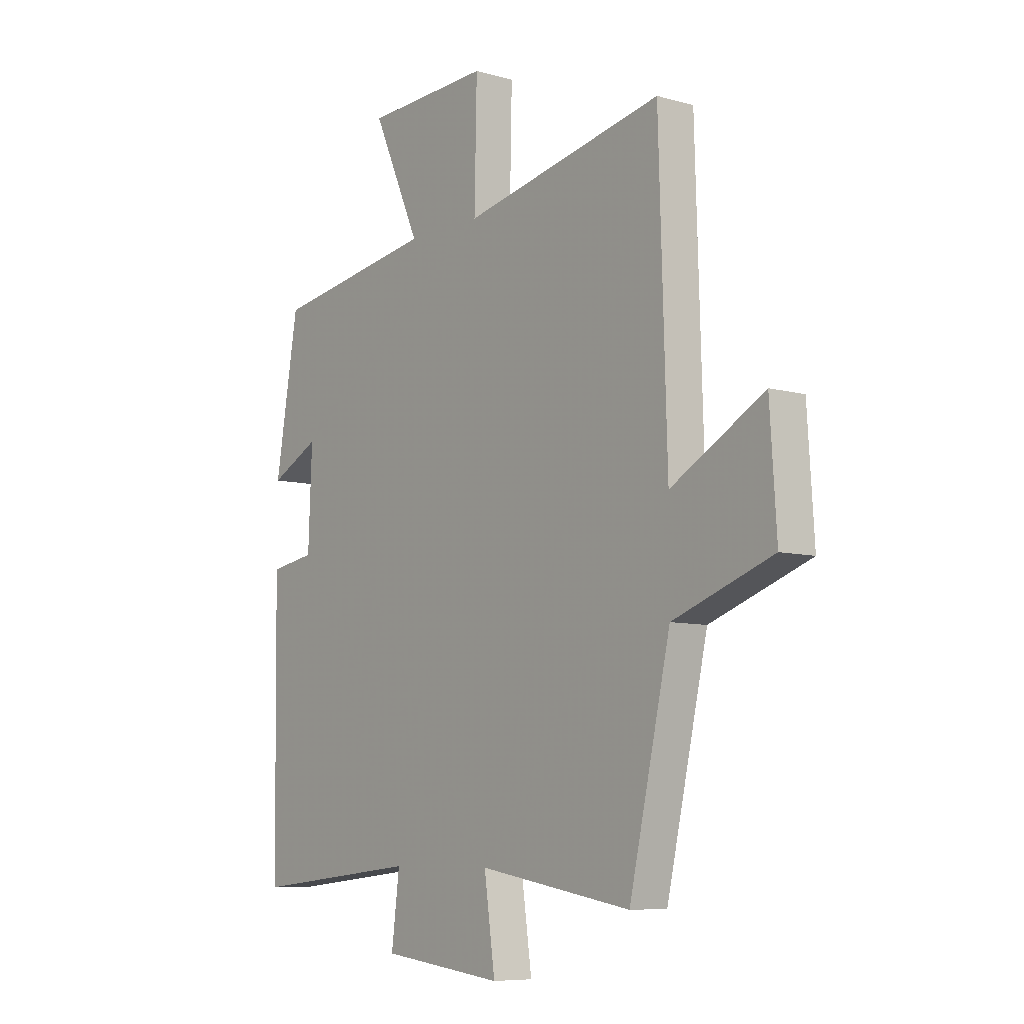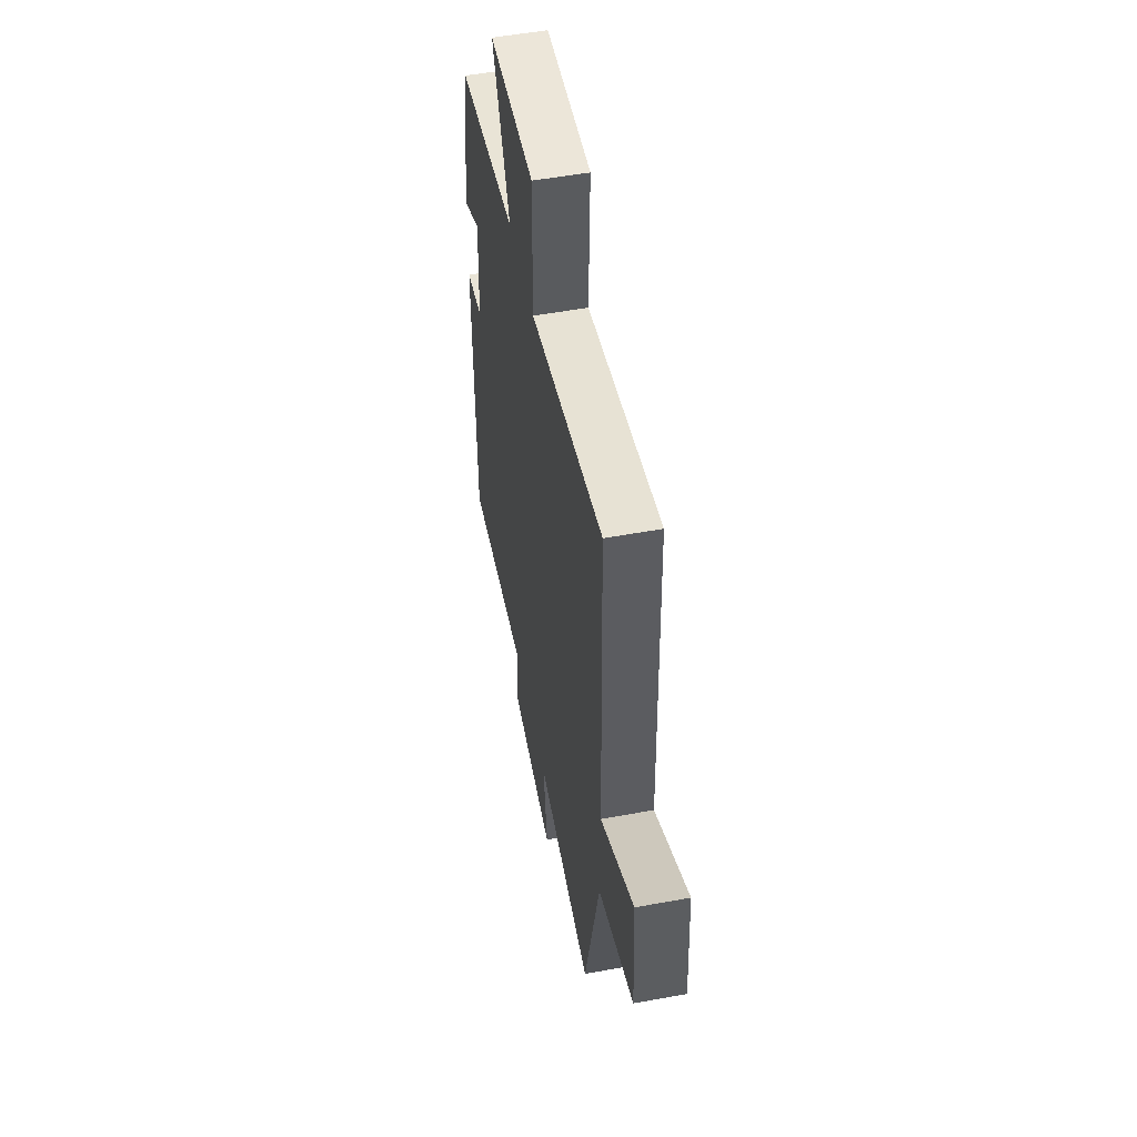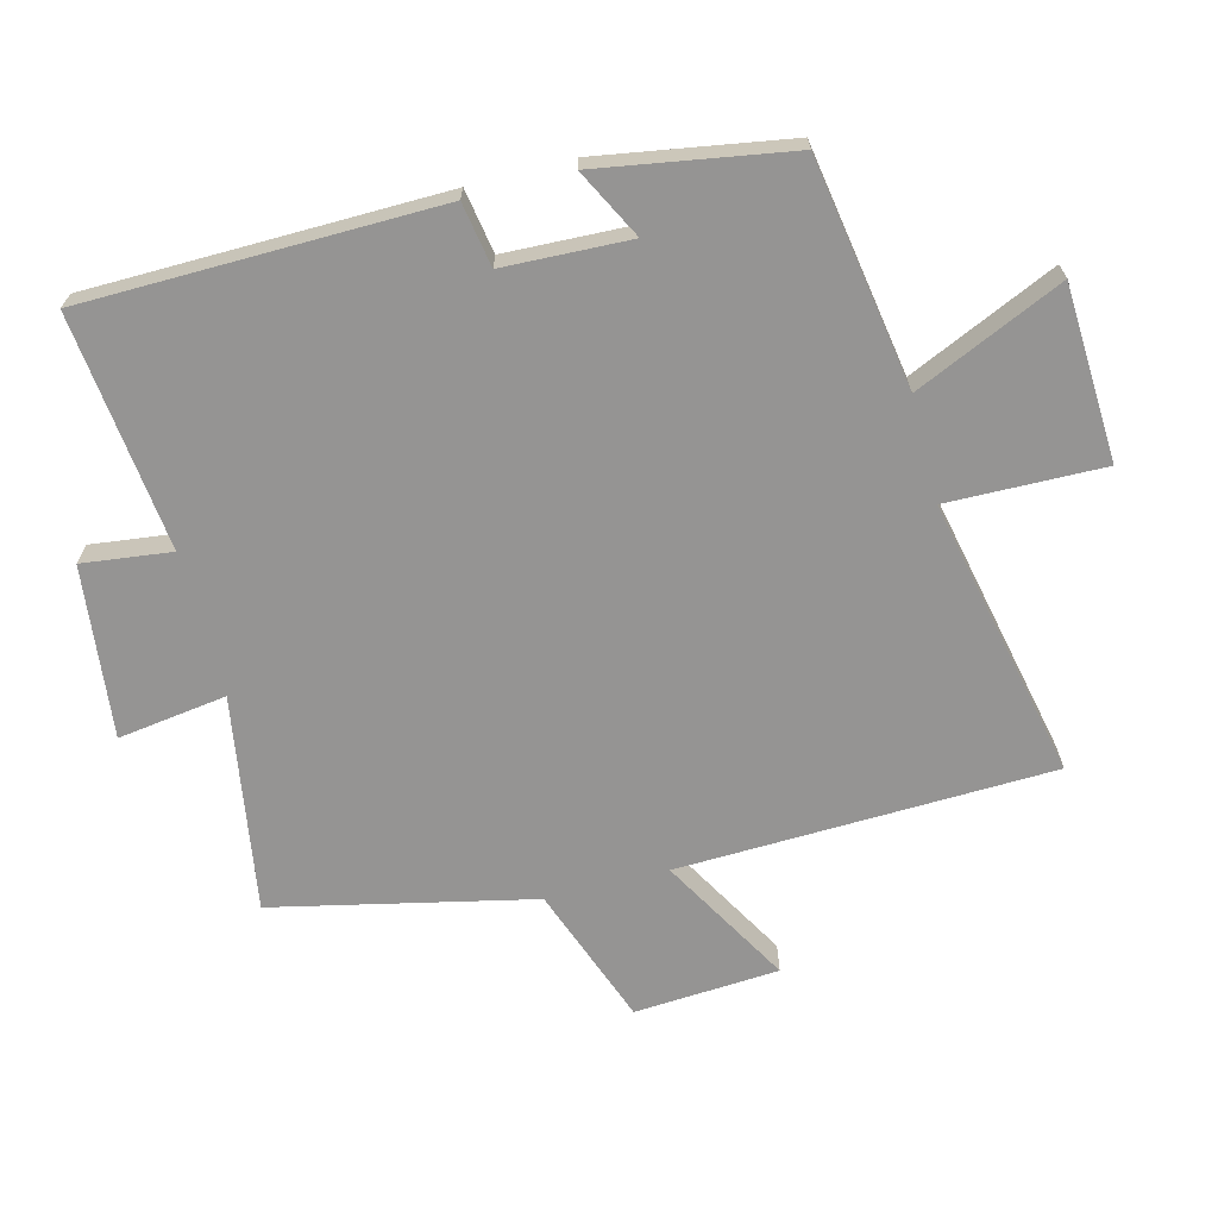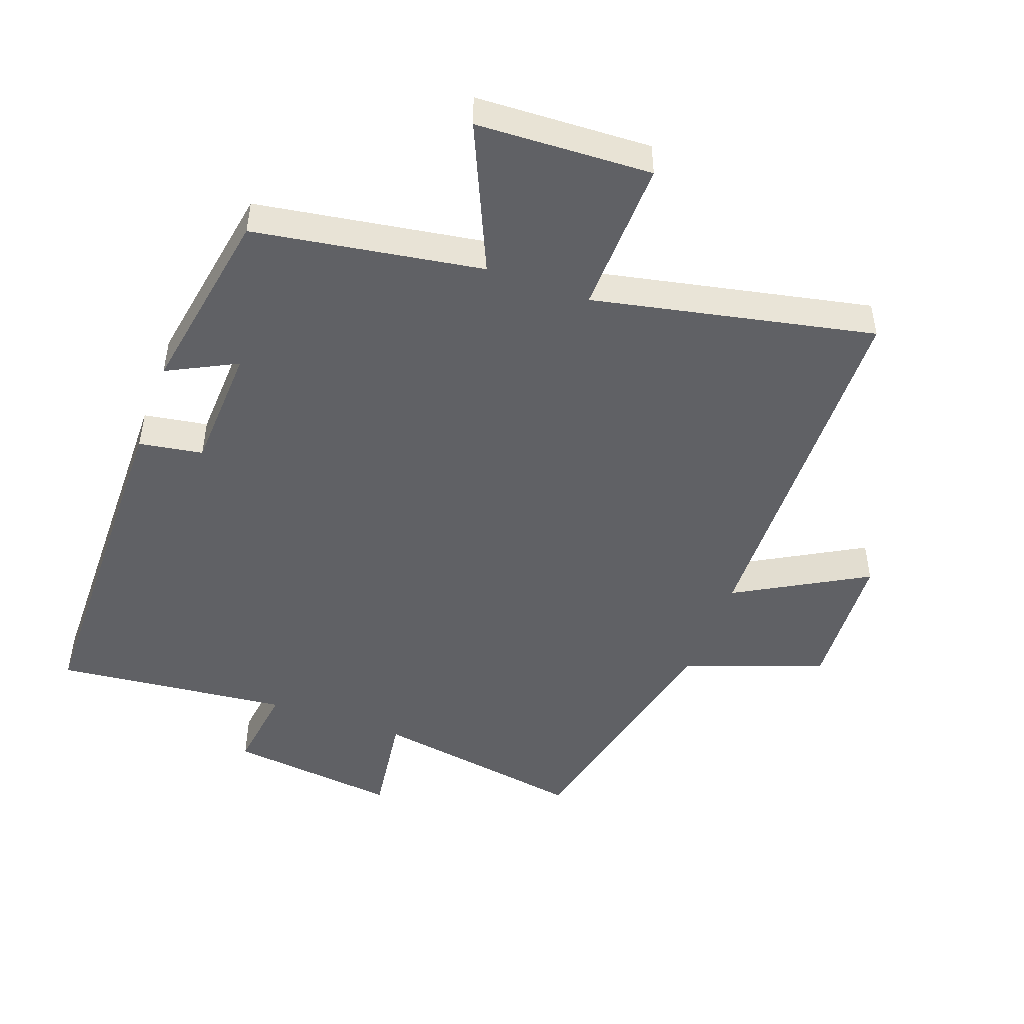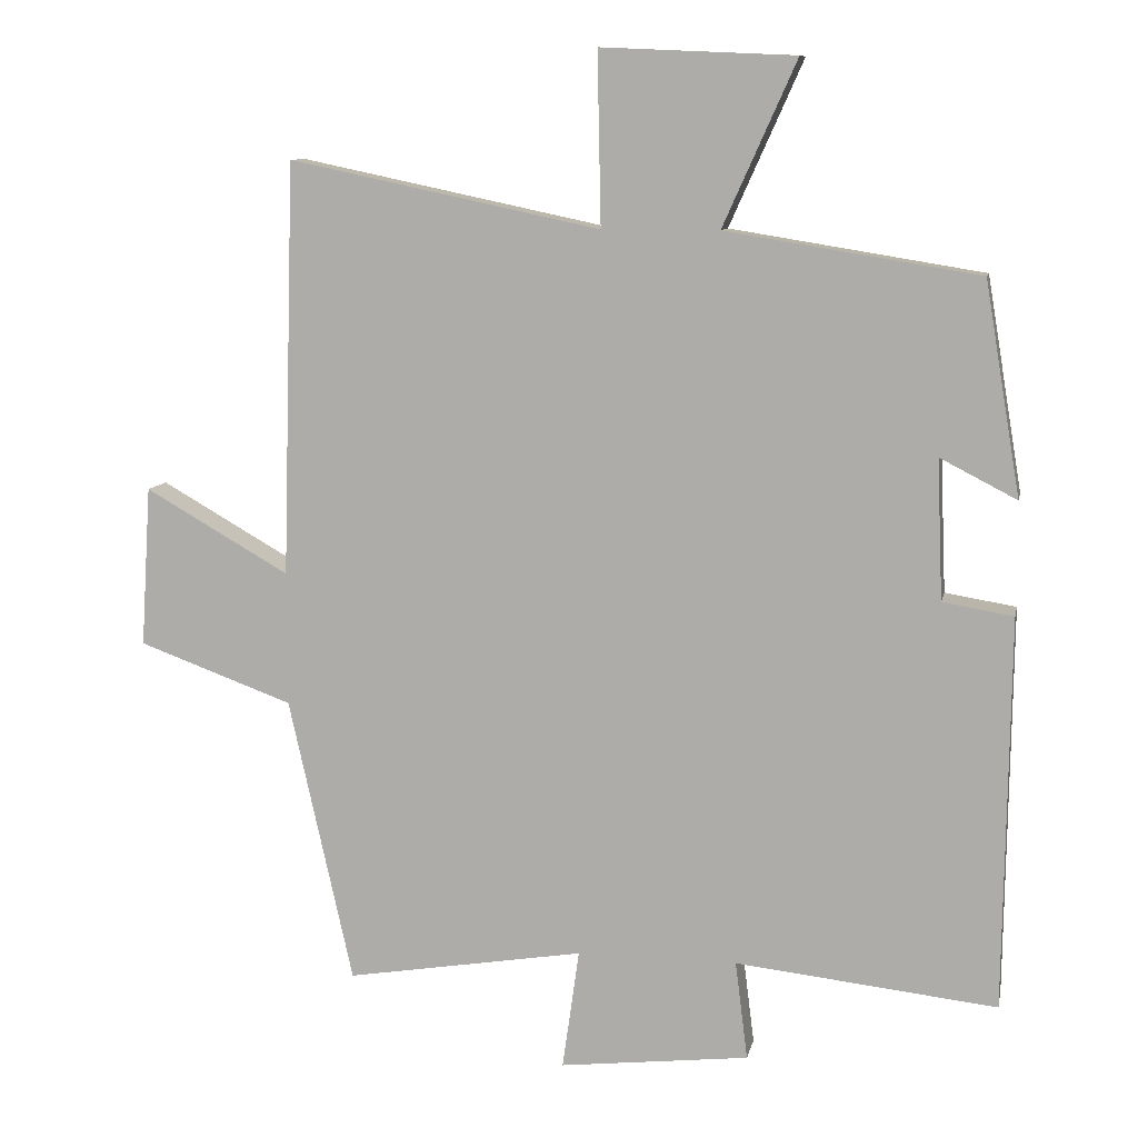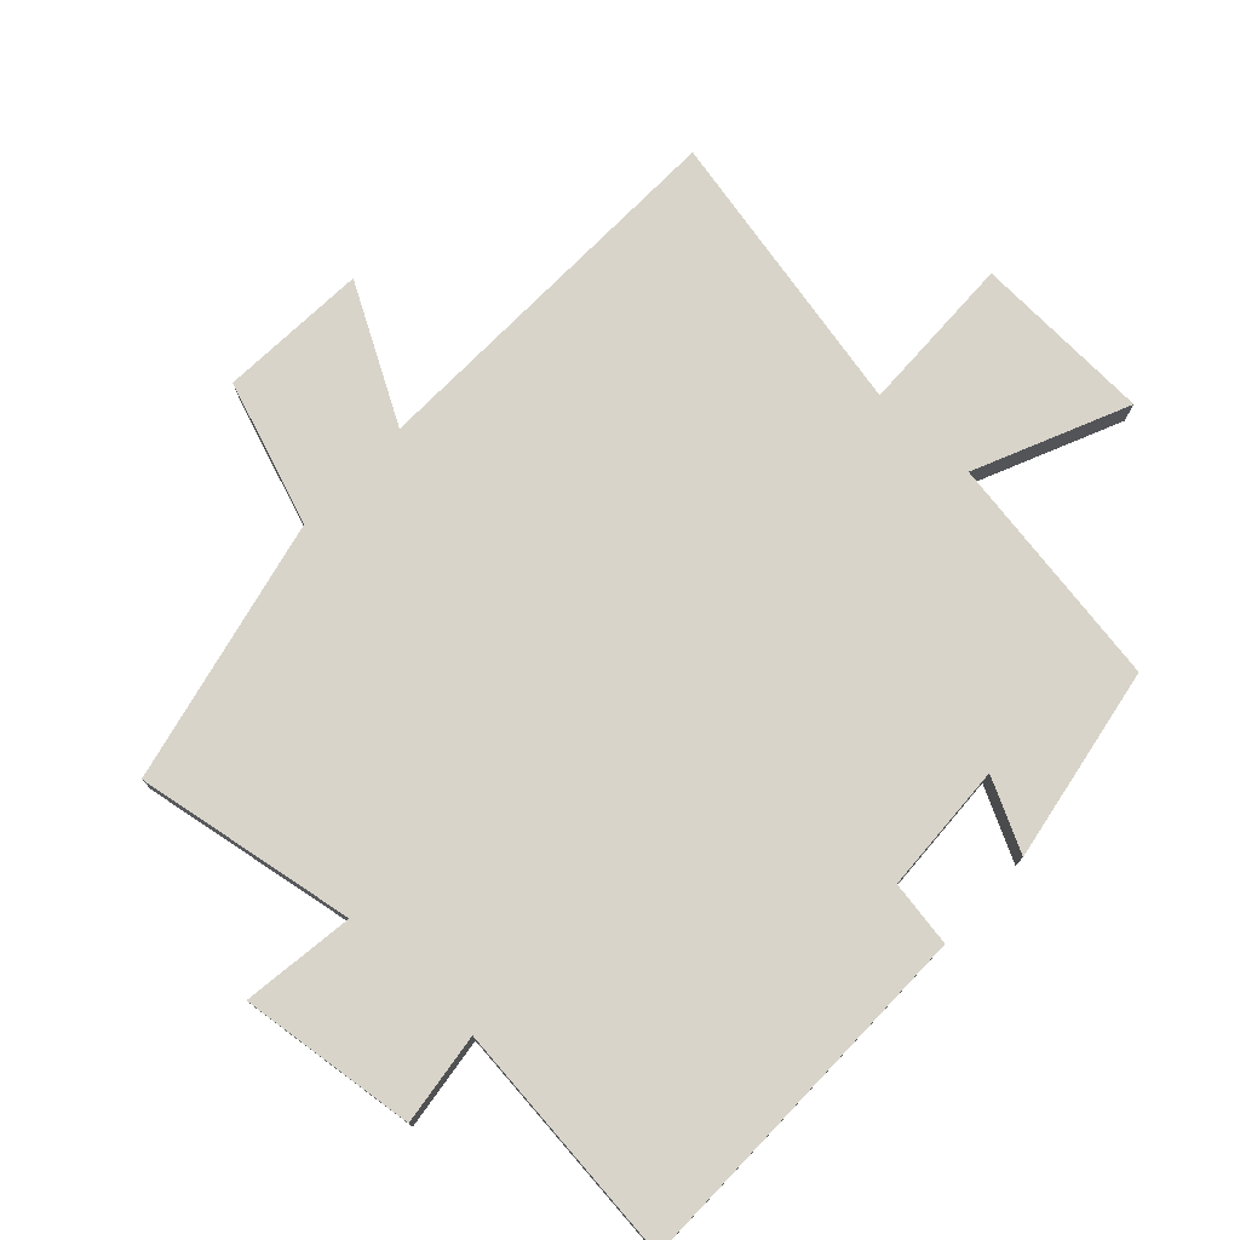
<metadata>
{"format":"obj","ext":"obj","renderer":"f3d","projection":"perspective","resolution":1024,"background":"white","views":[{"elev":-7.8,"azim":51.7,"up":"+Z"},{"elev":52.9,"azim":78.9,"up":"+Z"},{"elev":-67.2,"azim":-75.4,"up":"+Y"},{"elev":-48.0,"azim":-20.2,"up":"+Y"},{"elev":9.7,"azim":-168.6,"up":"+Z"},{"elev":75.6,"azim":-137.1,"up":"+Y"}]}
</metadata>
<code>
v 0.412 0.07 -0.554
v 0.085 0.07 -0.5
v 0.108 0.07 -0.665
v -0.152 0.07 -0.635
v -0.135 0.07 -0.5
v -0.493 0.07 -0.539
v -0.5 0.07 -0.001
v -0.403 0.07 0.015
v -0.395 0.07 0.207
v -0.5 0.07 0.153
v -0.451 0.07 0.444
v -0.104 0.07 0.5
v -0.205 0.07 0.725
v 0.061 0.07 0.737
v 0.056 0.07 0.5
v 0.483 0.07 0.59
v 0.5 0.07 0.022
v 0.698 0.07 0.135
v 0.712 0.07 -0.085
v 0.5 0.07 -0.162
v 0.412 0 -0.554
v 0.085 0 -0.5
v 0.108 0 -0.665
v -0.152 0 -0.635
v -0.135 0 -0.5
v -0.493 0 -0.539
v -0.5 0 -0.001
v -0.403 0 0.015
v -0.395 0 0.207
v -0.5 0 0.153
v -0.451 0 0.444
v -0.104 0 0.5
v -0.205 0 0.725
v 0.061 0 0.737
v 0.056 0 0.5
v 0.483 0 0.59
v 0.5 0 0.022
v 0.698 0 0.135
v 0.712 0 -0.085
v 0.5 0 -0.162
f 17 18 19 20
f 20 1 2
f 17 20 2
f 16 17 2
f 15 16 2
f 12 13 14 15
f 11 12 15
f 10 11 15
f 9 10 15
f 8 9 15 2
f 5 6 7 8
f 5 8 2 3
f 3 4 5
f 40 39 38 37
f 22 21 40
f 22 40 37
f 22 37 36
f 22 36 35
f 35 34 33 32
f 35 32 31
f 35 31 30
f 35 30 29
f 22 35 29 28
f 28 27 26 25
f 23 22 28 25
f 25 24 23
f 1 21 22 2
f 2 22 23 3
f 3 23 24 4
f 4 24 25 5
f 5 25 26 6
f 6 26 27 7
f 7 27 28 8
f 8 28 29 9
f 9 29 30 10
f 10 30 31 11
f 11 31 32 12
f 12 32 33 13
f 13 33 34 14
f 14 34 35 15
f 15 35 36 16
f 16 36 37 17
f 17 37 38 18
f 18 38 39 19
f 19 39 40 20
f 20 40 21 1

</code>
